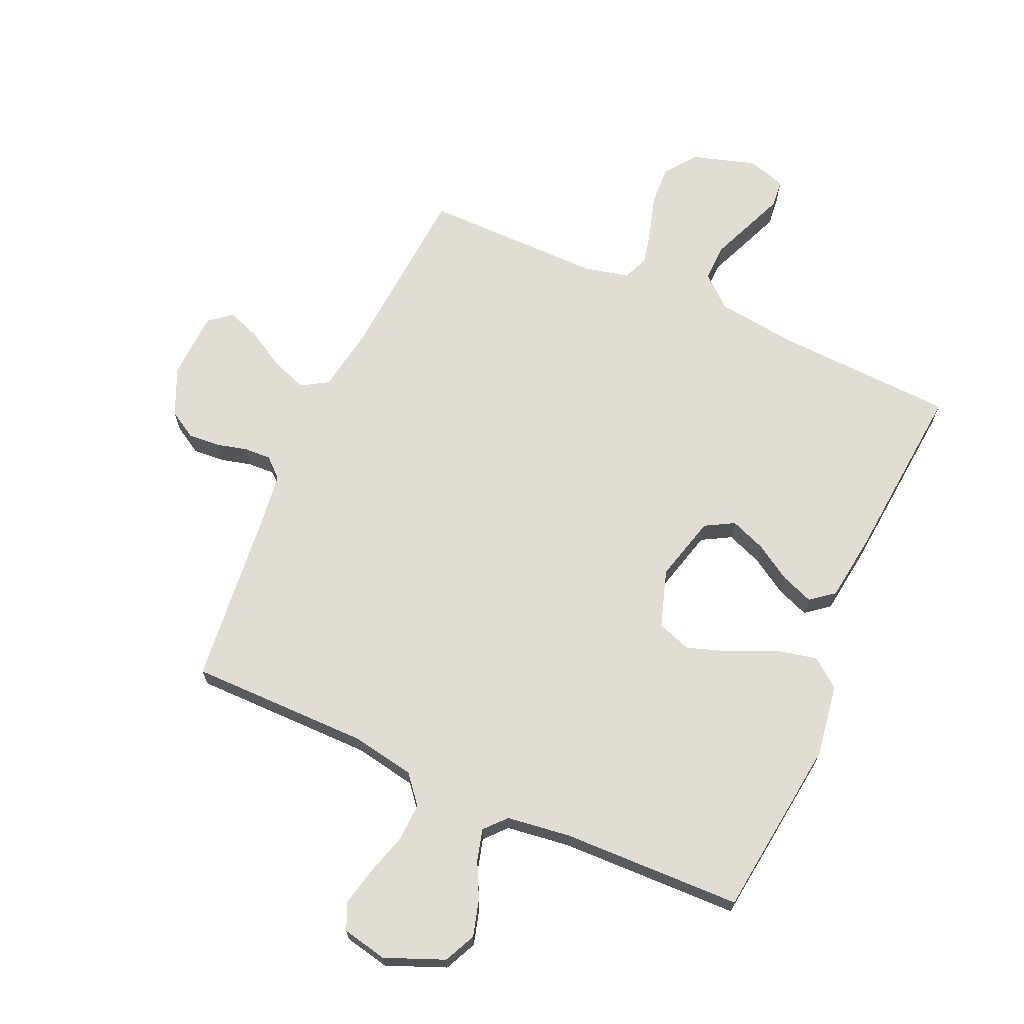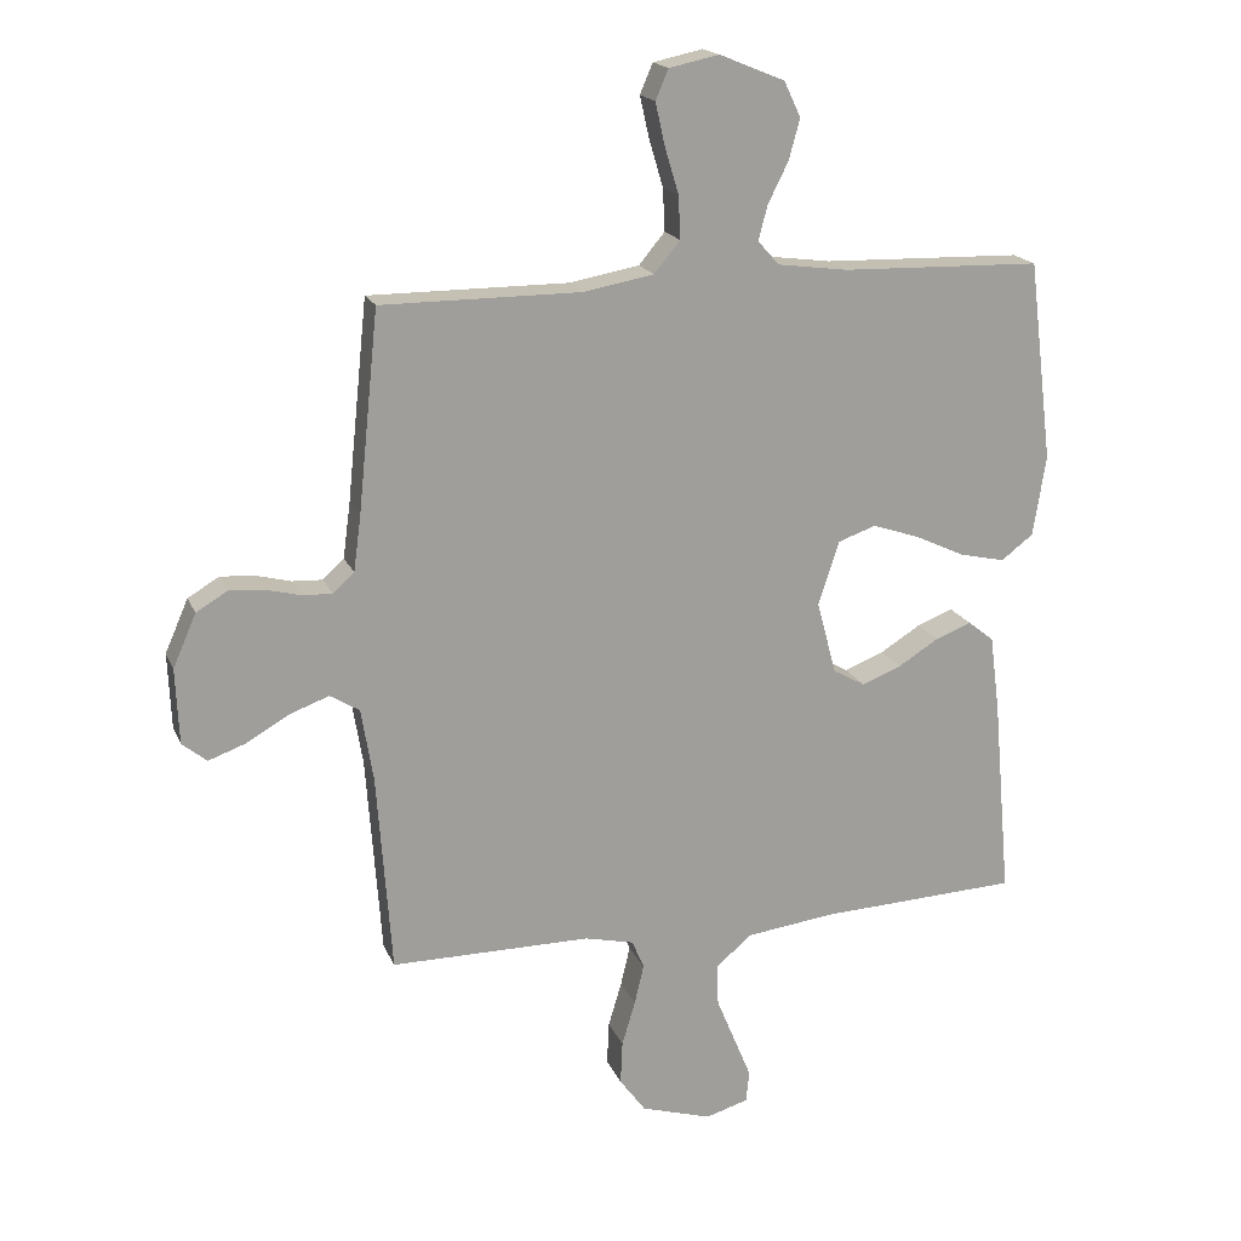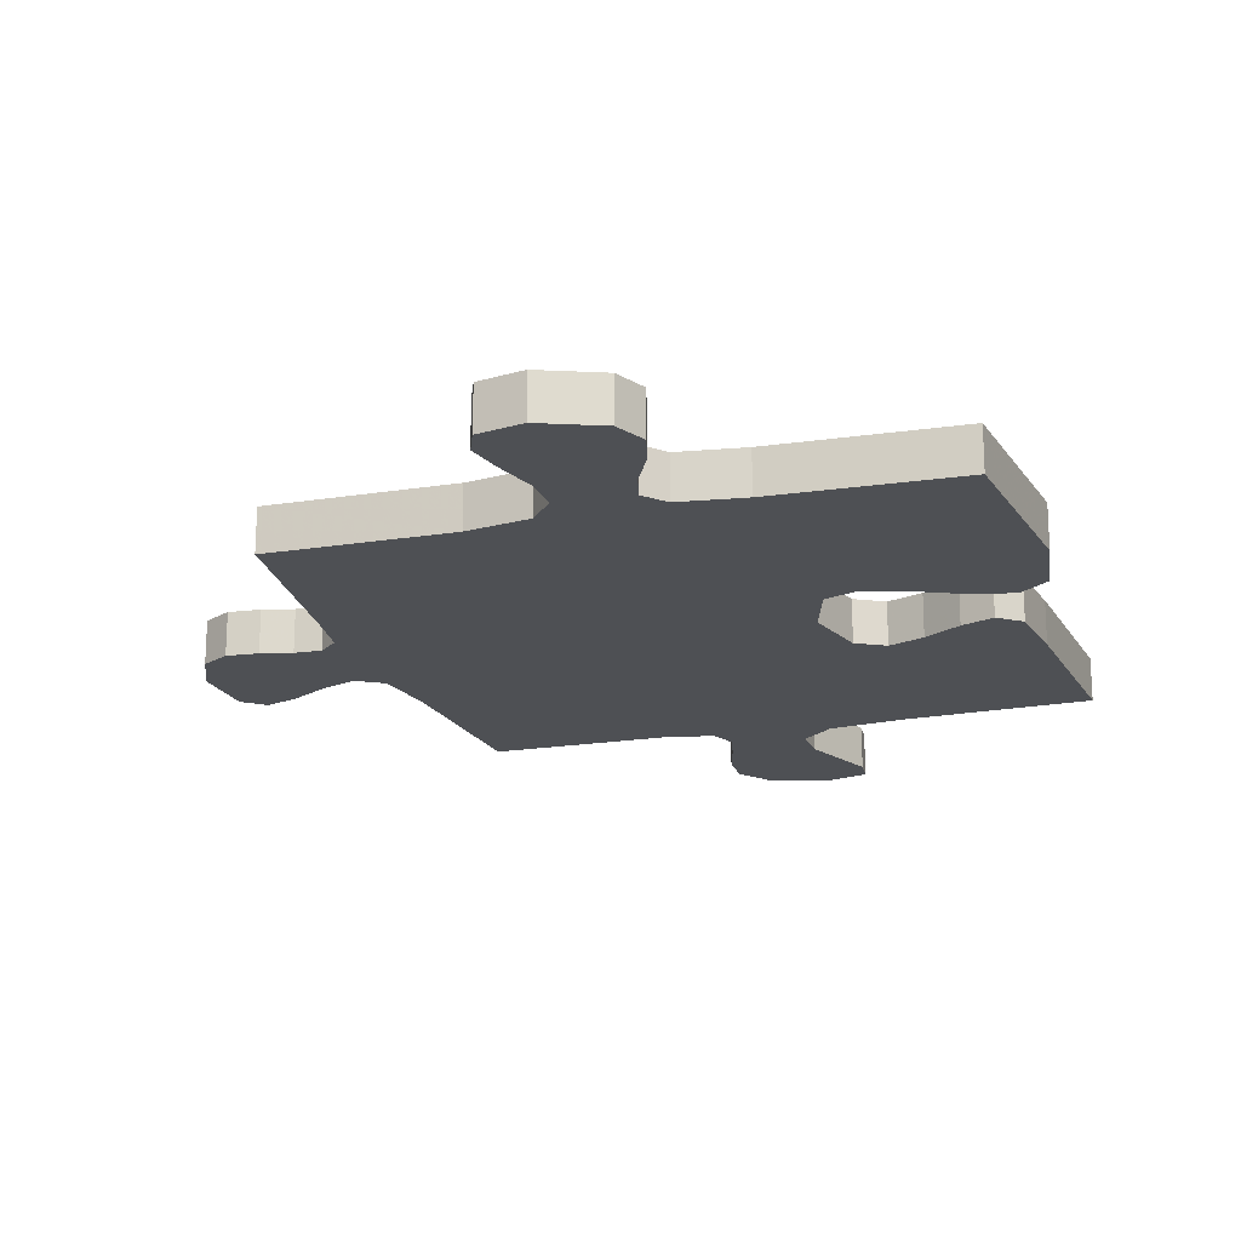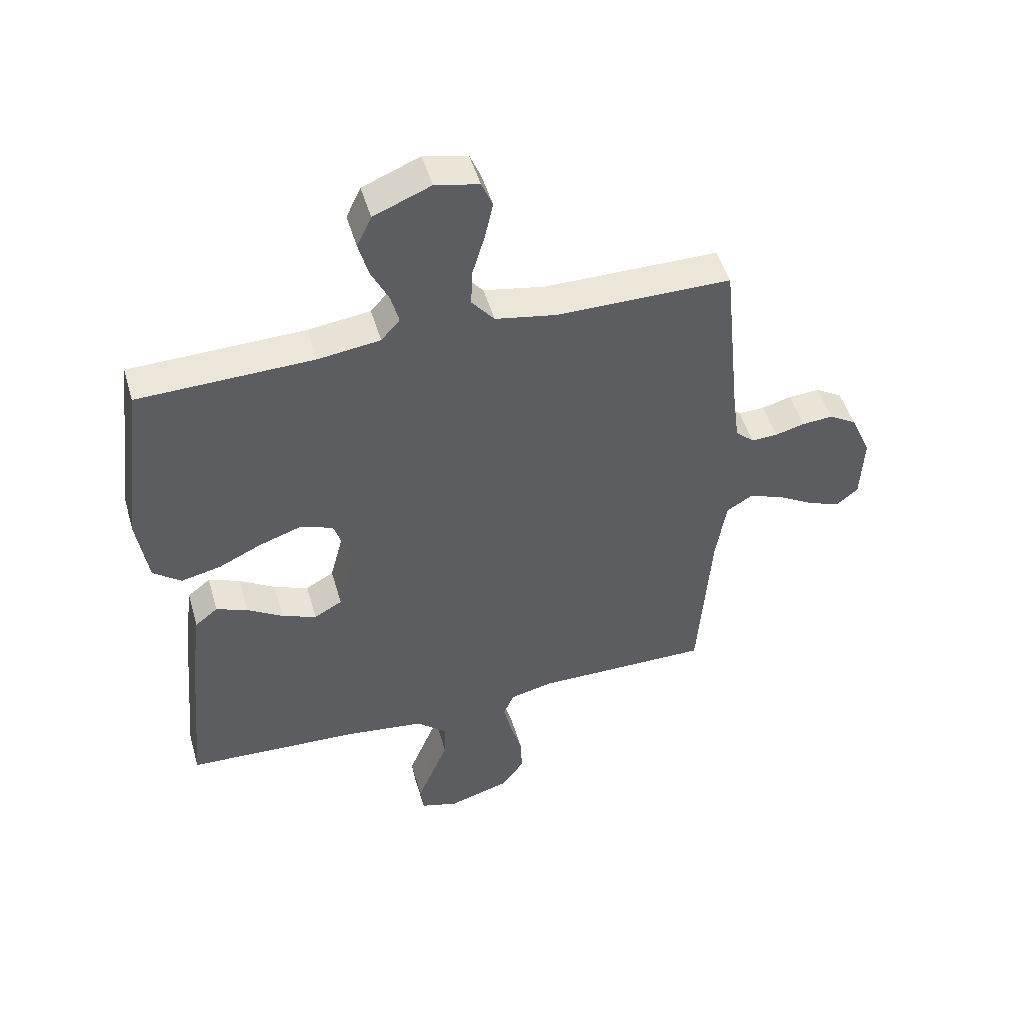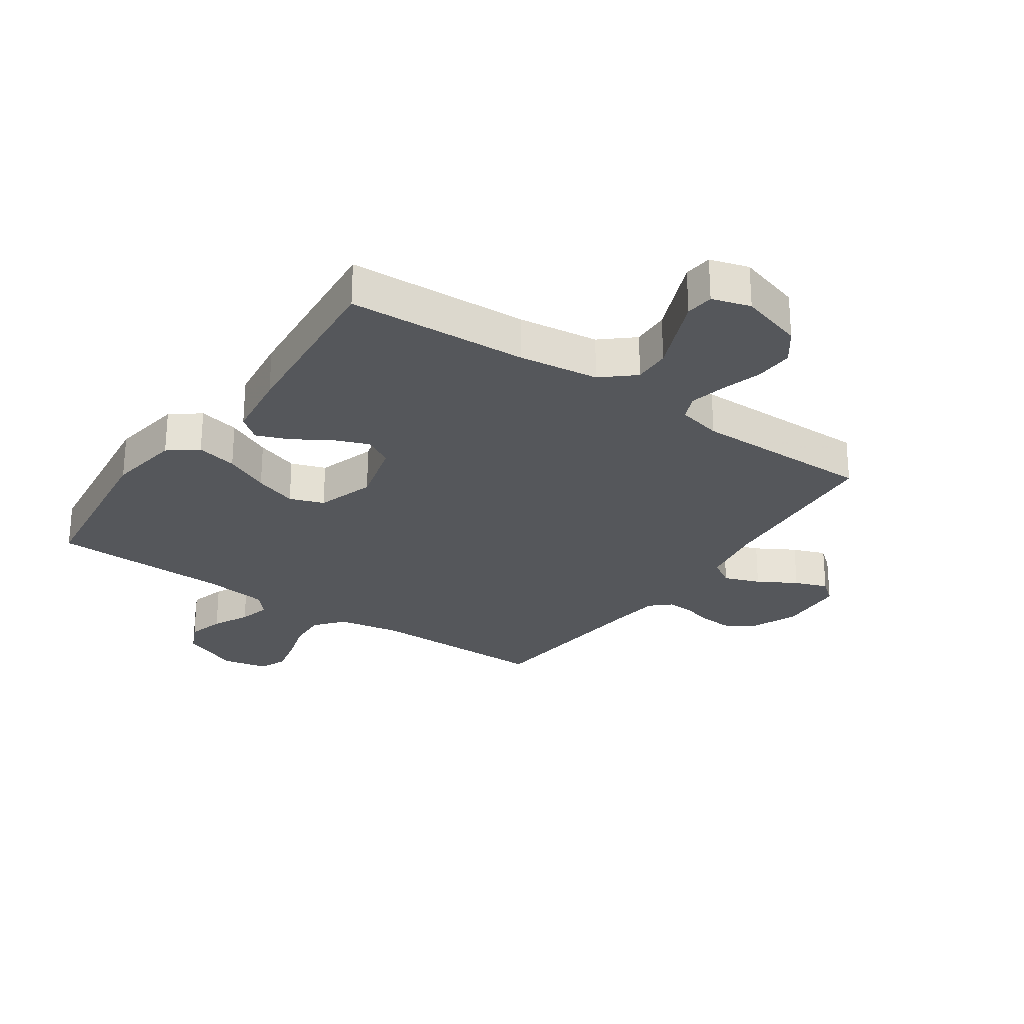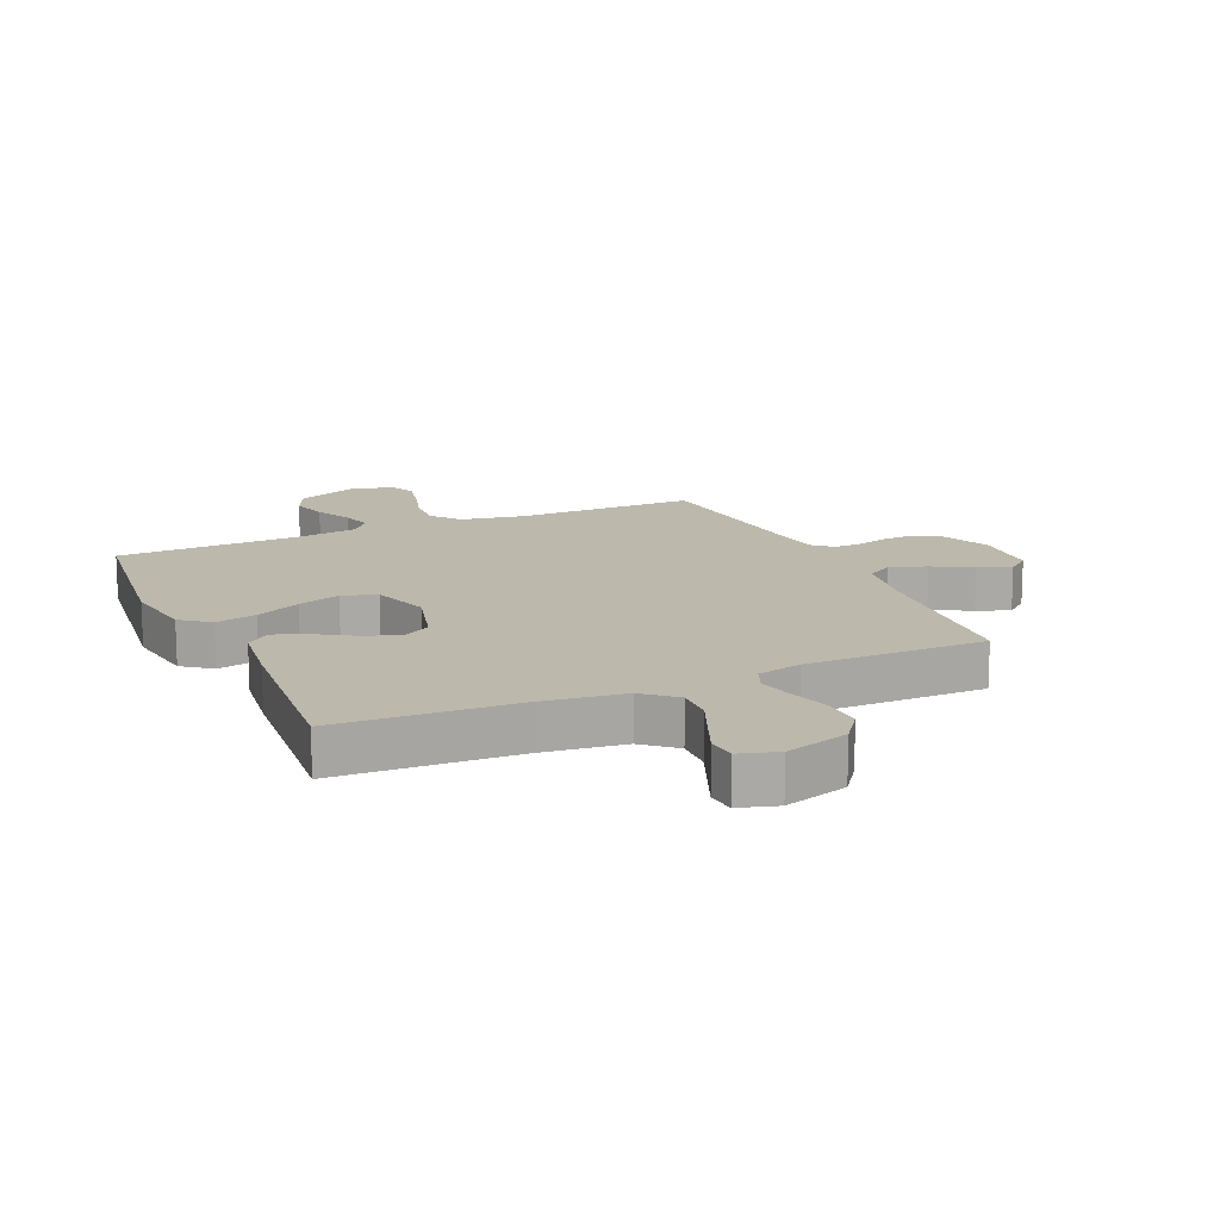
<metadata>
{"format":"obj","ext":"obj","renderer":"f3d","projection":"perspective","resolution":1024,"background":"white","views":[{"elev":68.2,"azim":24.0,"up":"+Y"},{"elev":18.2,"azim":-17.7,"up":"+Z"},{"elev":-19.0,"azim":16.9,"up":"+Y"},{"elev":48.8,"azim":164.0,"up":"+Z"},{"elev":-26.7,"azim":145.4,"up":"+Y"},{"elev":14.8,"azim":156.0,"up":"+Y"}]}
</metadata>
<code>
v -0.5 0.07 -0.5
v -0.522 0.07 -0.2
v -0.54 0.07 -0.091
v -0.584 0.07 -0.064
v -0.644 0.07 -0.086
v -0.708 0.07 -0.123
v -0.763 0.07 -0.143
v -0.8 0.07 -0.113
v -0.805 0.07 0
v -0.77 0.07 0.08
v -0.723 0.07 0.108
v -0.67 0.07 0.104
v -0.619 0.07 0.091
v -0.574 0.07 0.089
v -0.542 0.07 0.118
v -0.531 0.07 0.2
v -0.5 0.07 0.5
v -0.2 0.07 0.5
v -0.095 0.07 0.519
v -0.056 0.07 0.566
v -0.059 0.07 0.63
v -0.08 0.07 0.7
v -0.094 0.07 0.763
v -0.075 0.07 0.808
v 0 0.07 0.824
v 0.098 0.07 0.784
v 0.123 0.07 0.731
v 0.106 0.07 0.67
v 0.076 0.07 0.61
v 0.062 0.07 0.558
v 0.094 0.07 0.522
v 0.2 0.07 0.508
v 0.5 0.07 0.5
v 0.537 0.07 0.2
v 0.518 0.07 0.079
v 0.47 0.07 0.042
v 0.402 0.07 0.057
v 0.327 0.07 0.092
v 0.256 0.07 0.116
v 0.199 0.07 0.096
v 0.168 0.07 0
v 0.197 0.07 -0.109
v 0.245 0.07 -0.136
v 0.304 0.07 -0.113
v 0.365 0.07 -0.075
v 0.419 0.07 -0.054
v 0.458 0.07 -0.085
v 0.473 0.07 -0.2
v 0.5 0.07 -0.5
v 0.2 0.07 -0.514
v 0.066 0.07 -0.531
v 0.013 0.07 -0.577
v 0.015 0.07 -0.639
v 0.043 0.07 -0.707
v 0.069 0.07 -0.77
v 0.064 0.07 -0.817
v 0 0.07 -0.836
v -0.106 0.07 -0.804
v -0.145 0.07 -0.751
v -0.142 0.07 -0.686
v -0.122 0.07 -0.619
v -0.108 0.07 -0.559
v -0.126 0.07 -0.516
v -0.2 0.07 -0.499
v -0.5 0 -0.5
v -0.522 0 -0.2
v -0.54 0 -0.091
v -0.584 0 -0.064
v -0.644 0 -0.086
v -0.708 0 -0.123
v -0.763 0 -0.143
v -0.8 0 -0.113
v -0.805 0 0
v -0.77 0 0.08
v -0.723 0 0.108
v -0.67 0 0.104
v -0.619 0 0.091
v -0.574 0 0.089
v -0.542 0 0.118
v -0.531 0 0.2
v -0.5 0 0.5
v -0.2 0 0.5
v -0.095 0 0.519
v -0.056 0 0.566
v -0.059 0 0.63
v -0.08 0 0.7
v -0.094 0 0.763
v -0.075 0 0.808
v 0 0 0.824
v 0.098 0 0.784
v 0.123 0 0.731
v 0.106 0 0.67
v 0.076 0 0.61
v 0.062 0 0.558
v 0.094 0 0.522
v 0.2 0 0.508
v 0.5 0 0.5
v 0.537 0 0.2
v 0.518 0 0.079
v 0.47 0 0.042
v 0.402 0 0.057
v 0.327 0 0.092
v 0.256 0 0.116
v 0.199 0 0.096
v 0.168 0 0
v 0.197 0 -0.109
v 0.245 0 -0.136
v 0.304 0 -0.113
v 0.365 0 -0.075
v 0.419 0 -0.054
v 0.458 0 -0.085
v 0.473 0 -0.2
v 0.5 0 -0.5
v 0.2 0 -0.514
v 0.066 0 -0.531
v 0.013 0 -0.577
v 0.015 0 -0.639
v 0.043 0 -0.707
v 0.069 0 -0.77
v 0.064 0 -0.817
v 0 0 -0.836
v -0.106 0 -0.804
v -0.145 0 -0.751
v -0.142 0 -0.686
v -0.122 0 -0.619
v -0.108 0 -0.559
v -0.126 0 -0.516
v -0.2 0 -0.499
f 58 59 60 61
f 58 61 62
f 57 58 62
f 54 55 56 57
f 53 54 57 62
f 52 53 62 63
f 47 48 49 50
f 47 50 51
f 44 45 46 47
f 43 44 47 51
f 42 43 51 52
f 35 36 37 38
f 35 38 39
f 32 33 34 35
f 31 32 35 39
f 30 31 39 40
f 26 27 28 29
f 26 29 30
f 25 26 30
f 24 25 30
f 21 22 23 24
f 21 24 30 40
f 16 17 18
f 15 16 18 19
f 14 15 19
f 10 11 12 13
f 10 13 14
f 9 10 14
f 8 9 14
f 5 6 7 8
f 4 5 8 14
f 3 4 14 19
f 64 1 2
f 63 64 2 3
f 41 42 52 63
f 20 21 40 41
f 20 41 63
f 3 19 20 63
f 125 124 123 122
f 126 125 122
f 126 122 121
f 121 120 119 118
f 126 121 118 117
f 127 126 117 116
f 114 113 112 111
f 115 114 111
f 111 110 109 108
f 115 111 108 107
f 116 115 107 106
f 102 101 100 99
f 103 102 99
f 99 98 97 96
f 103 99 96 95
f 104 103 95 94
f 93 92 91 90
f 94 93 90
f 94 90 89
f 94 89 88
f 88 87 86 85
f 104 94 88 85
f 82 81 80
f 83 82 80 79
f 83 79 78
f 77 76 75 74
f 78 77 74
f 78 74 73
f 78 73 72
f 72 71 70 69
f 78 72 69 68
f 83 78 68 67
f 66 65 128
f 67 66 128 127
f 127 116 106 105
f 105 104 85 84
f 127 105 84
f 127 84 83 67
f 1 65 66 2
f 2 66 67 3
f 3 67 68 4
f 4 68 69 5
f 5 69 70 6
f 6 70 71 7
f 7 71 72 8
f 8 72 73 9
f 9 73 74 10
f 10 74 75 11
f 11 75 76 12
f 12 76 77 13
f 13 77 78 14
f 14 78 79 15
f 15 79 80 16
f 16 80 81 17
f 17 81 82 18
f 18 82 83 19
f 19 83 84 20
f 20 84 85 21
f 21 85 86 22
f 22 86 87 23
f 23 87 88 24
f 24 88 89 25
f 25 89 90 26
f 26 90 91 27
f 27 91 92 28
f 28 92 93 29
f 29 93 94 30
f 30 94 95 31
f 31 95 96 32
f 32 96 97 33
f 33 97 98 34
f 34 98 99 35
f 35 99 100 36
f 36 100 101 37
f 37 101 102 38
f 38 102 103 39
f 39 103 104 40
f 40 104 105 41
f 41 105 106 42
f 42 106 107 43
f 43 107 108 44
f 44 108 109 45
f 45 109 110 46
f 46 110 111 47
f 47 111 112 48
f 48 112 113 49
f 49 113 114 50
f 50 114 115 51
f 51 115 116 52
f 52 116 117 53
f 53 117 118 54
f 54 118 119 55
f 55 119 120 56
f 56 120 121 57
f 57 121 122 58
f 58 122 123 59
f 59 123 124 60
f 60 124 125 61
f 61 125 126 62
f 62 126 127 63
f 63 127 128 64
f 64 128 65 1

</code>
